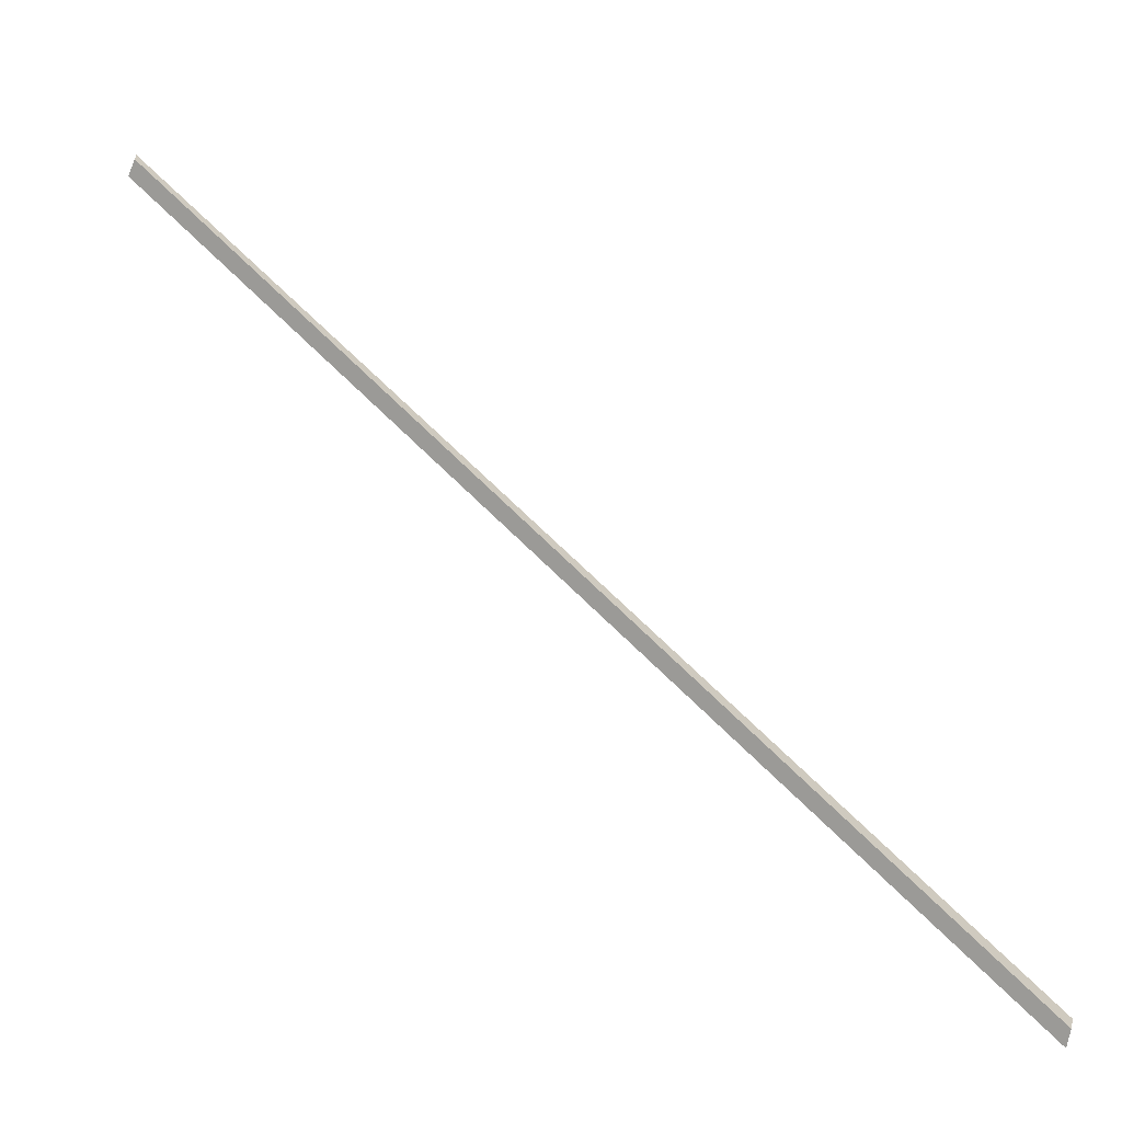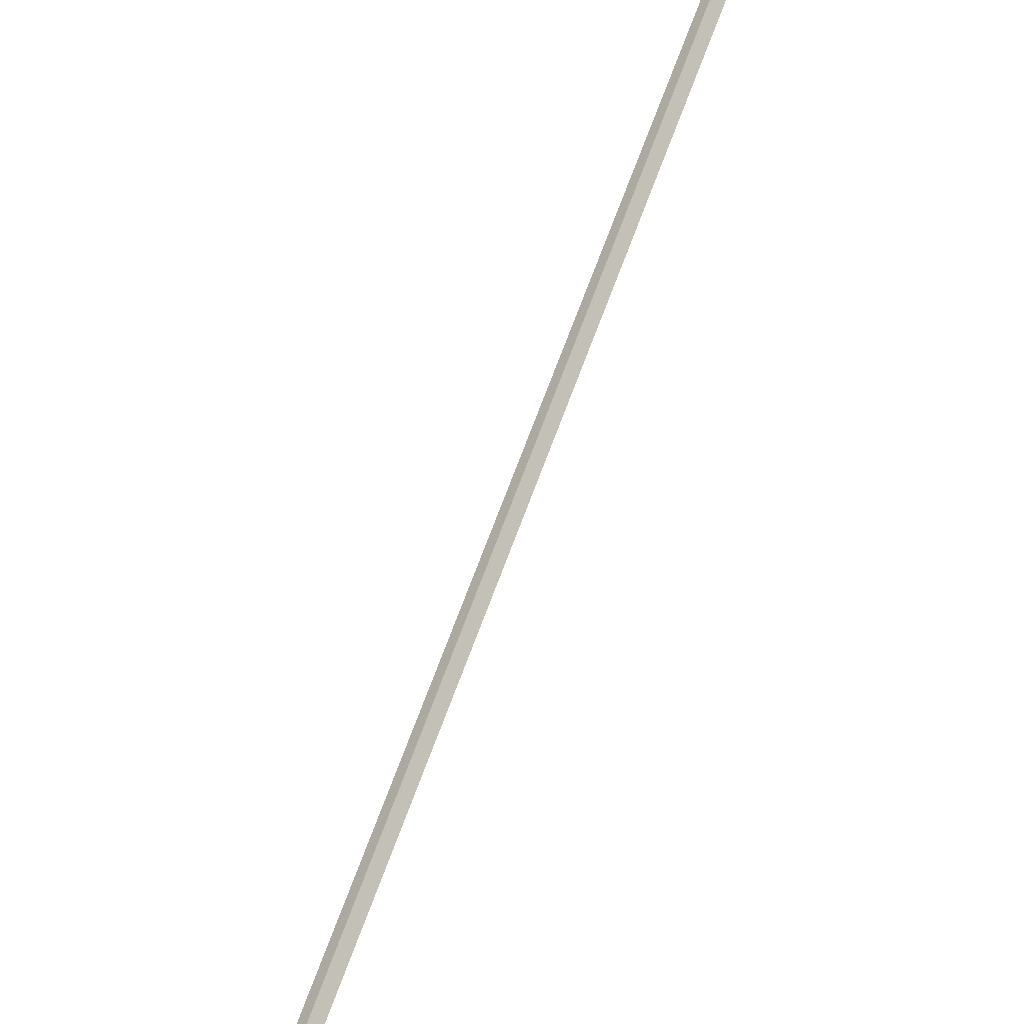
<metadata>
{"format":"obj","ext":"obj","renderer":"f3d","projection":"perspective","resolution":1024,"background":"white","views":[{"elev":-51.2,"azim":160.2,"up":"+Y"},{"elev":-57.6,"azim":63.2,"up":"+Y"}]}
</metadata>
<code>
v 1.935 1.838 -0.5549
v 1.934 1.842 -0.5684
v 1.239 1.21 -0.5437
v 1.236 1.205 -0.5305
v 1.934 1.842 -0.5684
v 1.935 1.829 -0.5725
v 1.243 1.197 -0.5473
v 1.239 1.21 -0.5437
v 1.935 1.829 -0.5725
v 1.936 1.824 -0.559
v 1.241 1.192 -0.5342
v 1.243 1.197 -0.5473
v 1.936 1.824 -0.559
v 1.935 1.838 -0.5549
v 1.236 1.205 -0.5305
v 1.241 1.192 -0.5342
v 1.936 1.824 -0.559
v 1.935 1.829 -0.5725
v 1.934 1.842 -0.5684
v 1.935 1.838 -0.5549
v 1.236 1.205 -0.5305
v 1.239 1.21 -0.5437
v 1.243 1.197 -0.5473
v 1.241 1.192 -0.5342
f 1 2 3
f 1 3 4
f 5 6 7
f 5 7 8
f 9 10 11
f 9 11 12
f 13 14 15
f 13 15 16
f 17 18 19
f 17 19 20
f 21 22 23
f 21 23 24

</code>
